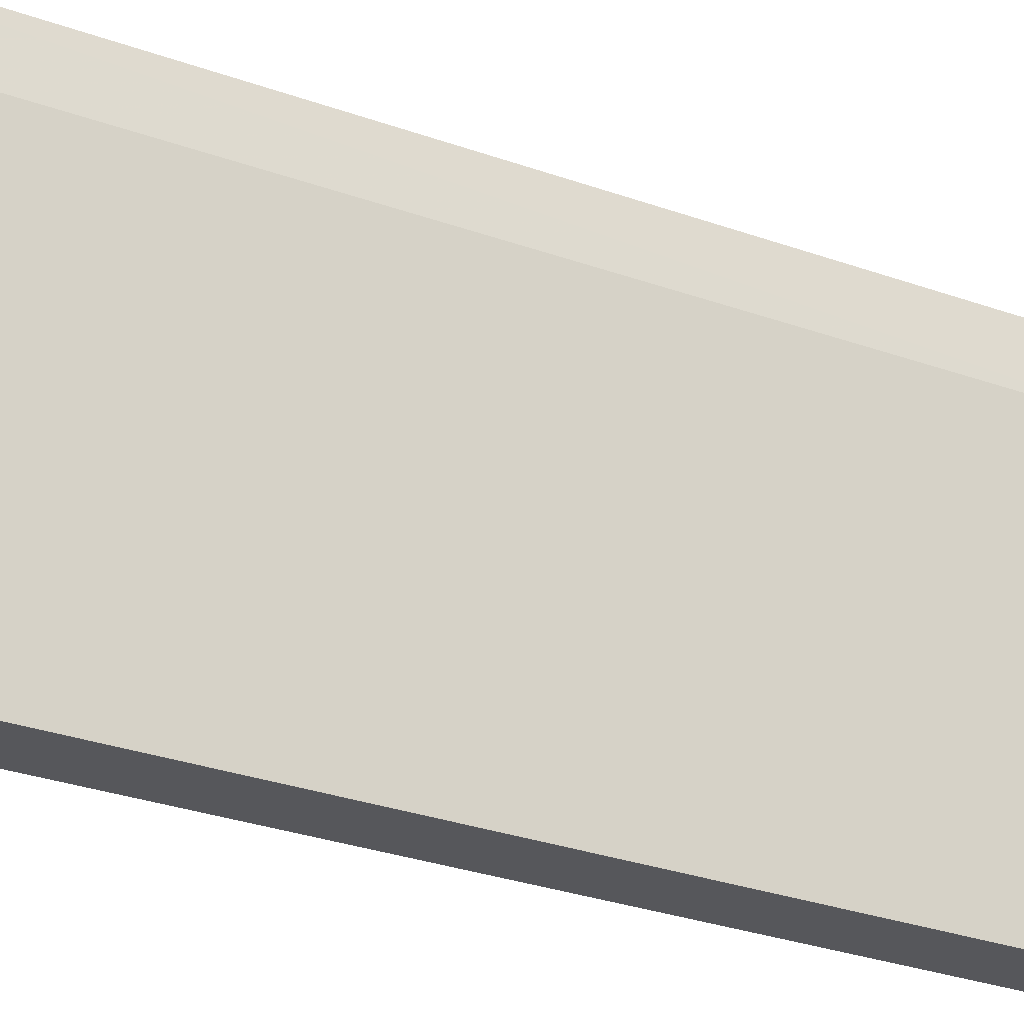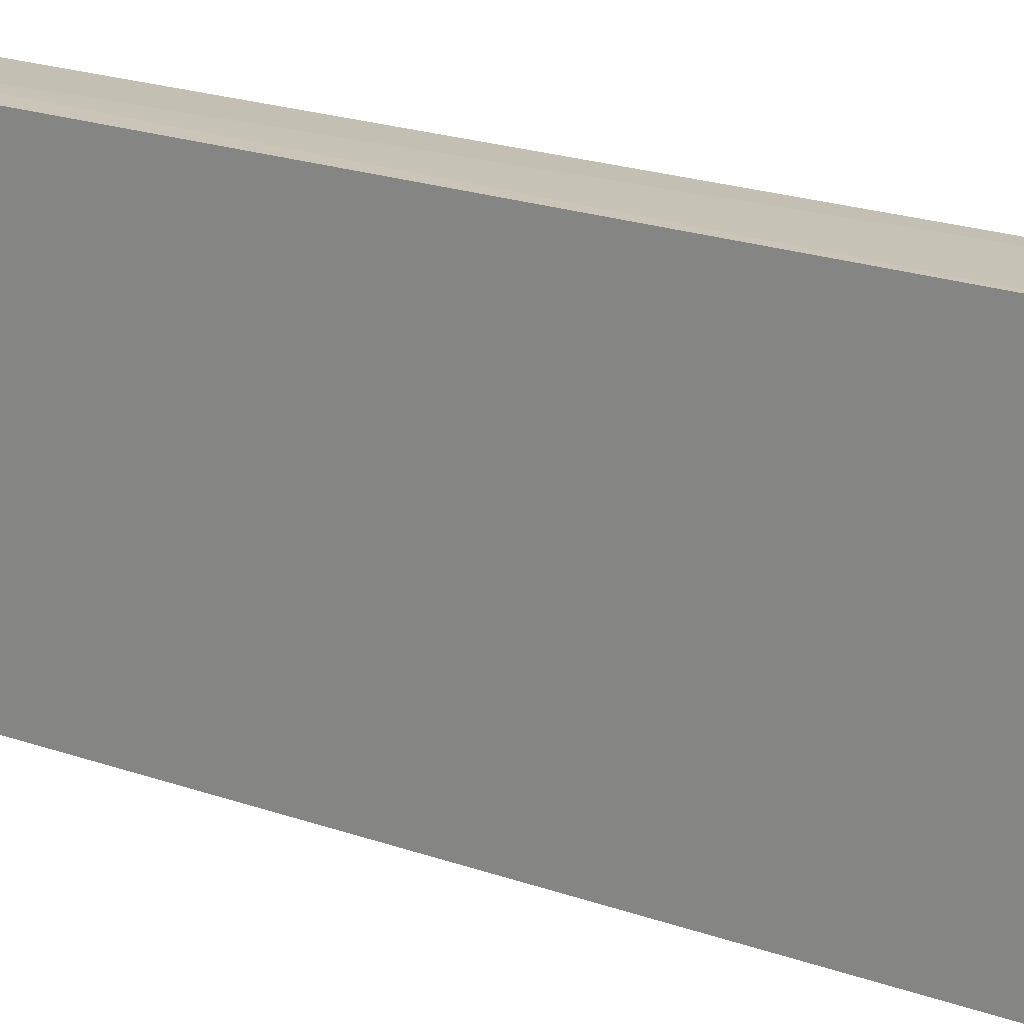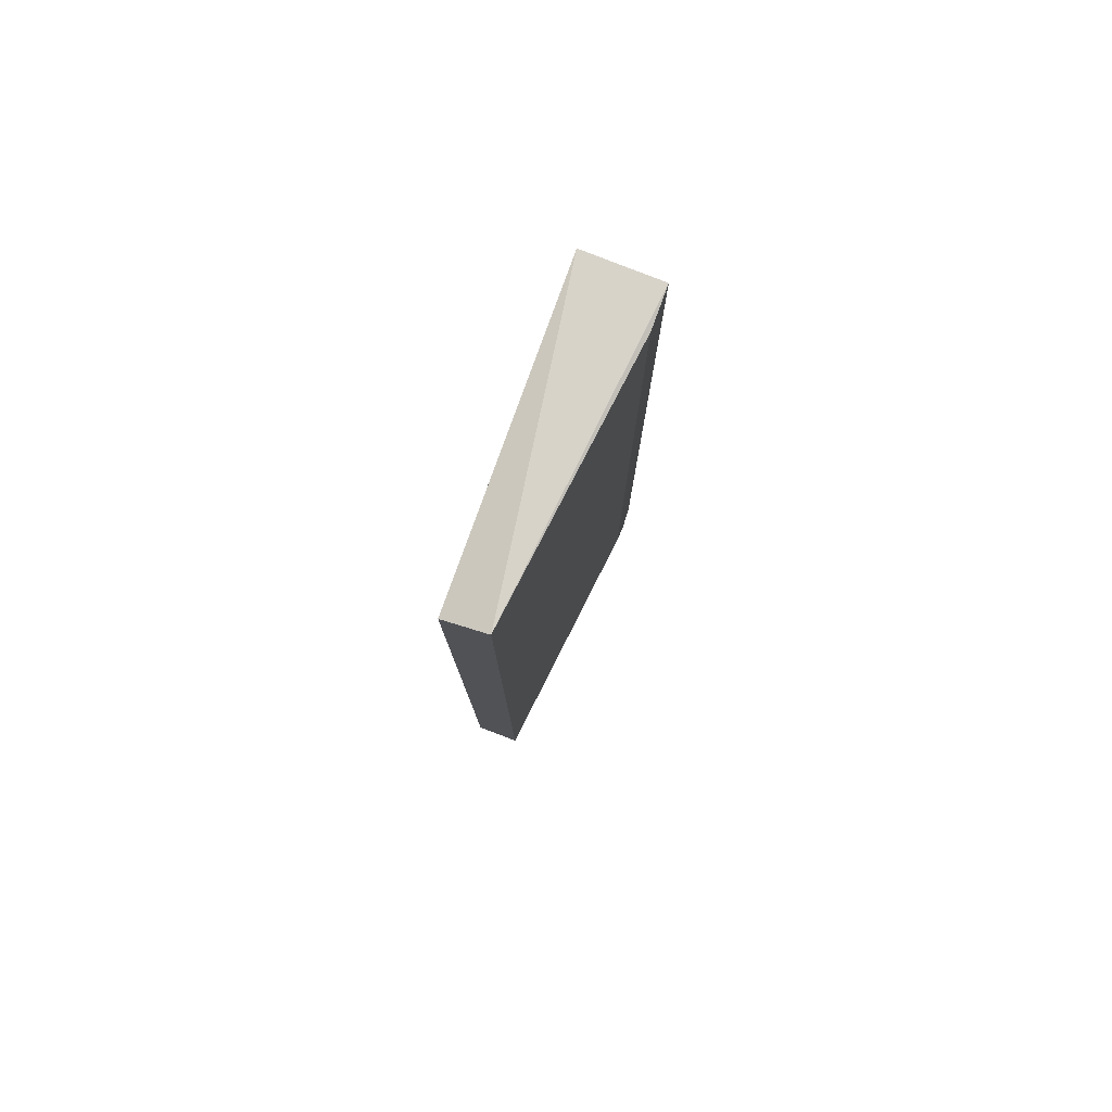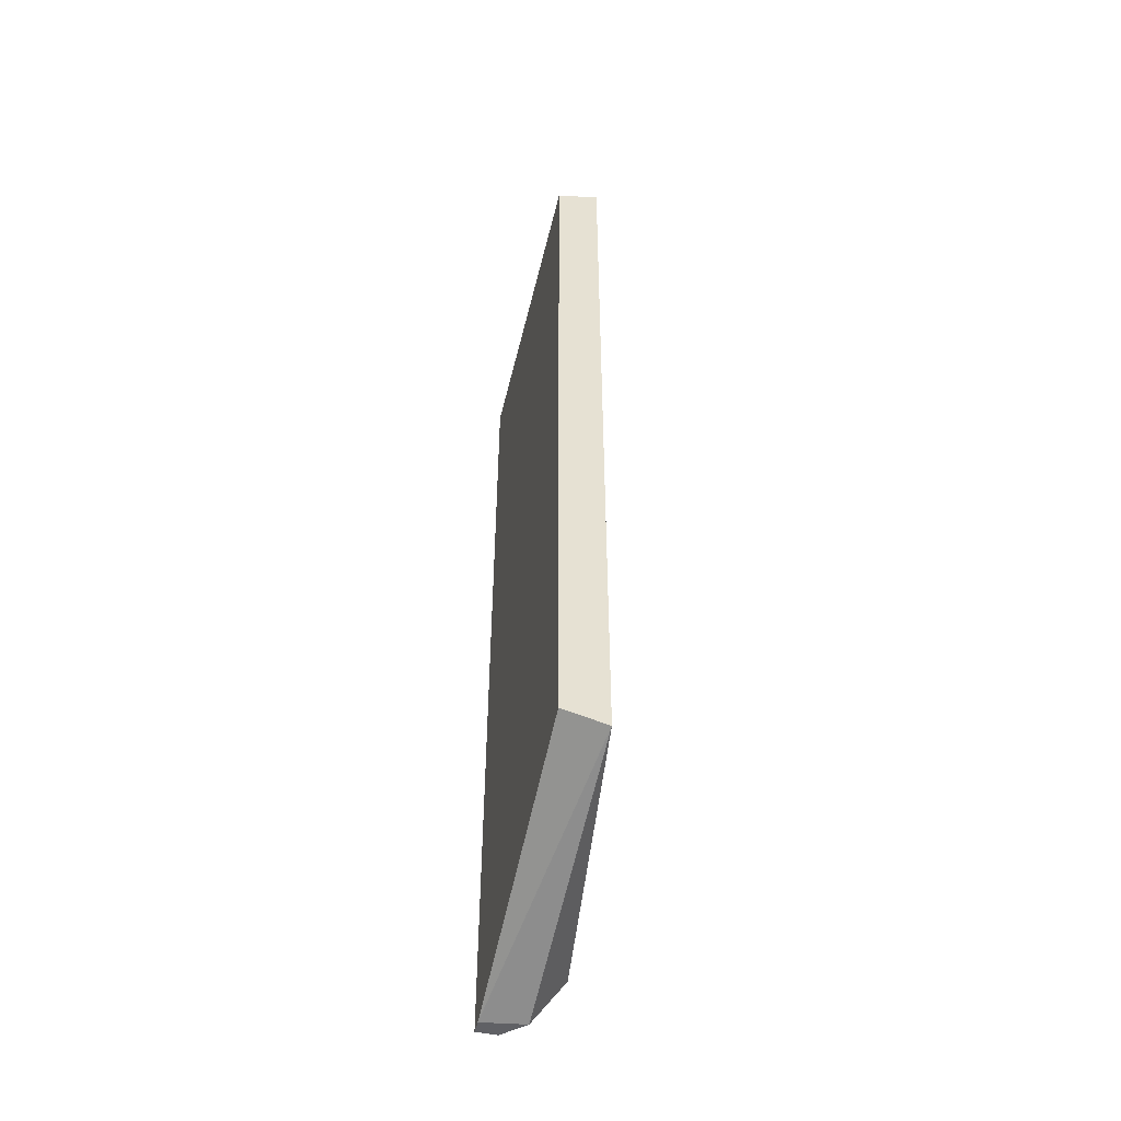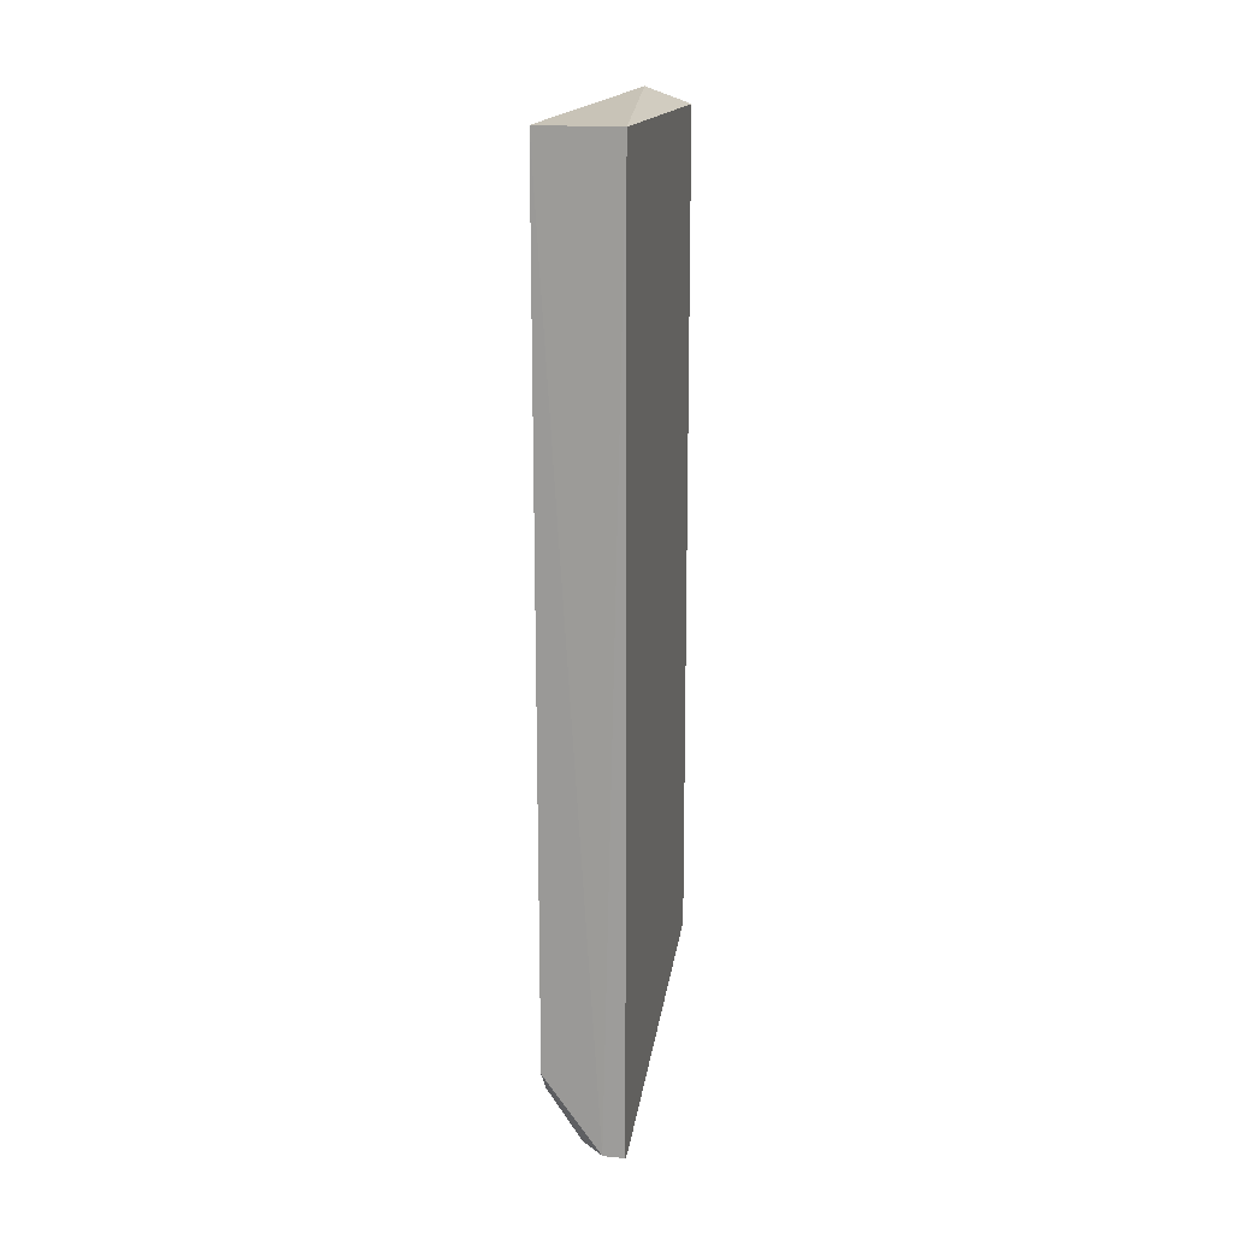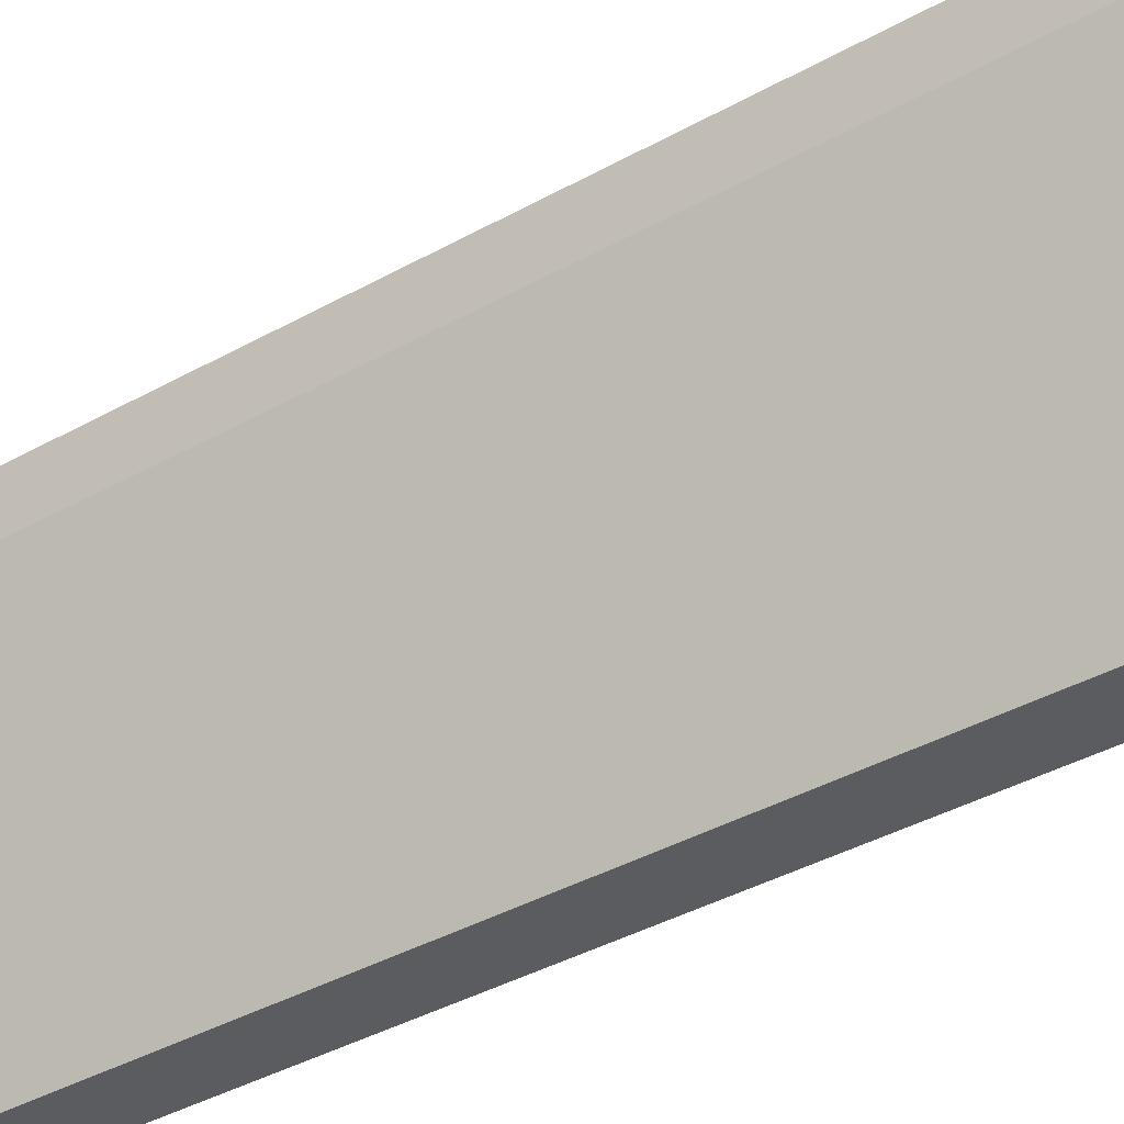
<metadata>
{"format":"obj","ext":"obj","renderer":"f3d","projection":"perspective","resolution":1024,"background":"white","views":[{"elev":-27.4,"azim":-119.6,"up":"+Z"},{"elev":20.4,"azim":123.3,"up":"+Z"},{"elev":79.0,"azim":-160.3,"up":"+Y"},{"elev":-50.0,"azim":166.7,"up":"+Y"},{"elev":17.1,"azim":11.1,"up":"+Y"},{"elev":-35.1,"azim":-52.4,"up":"+Z"}]}
</metadata>
<code>
v -0.2323 0.04572 -0.4489
v -0.2323 -0.5945 -0.4489
v -0.2323 0.04572 -0.6718
v -0.2632 0.05659 -0.6718
v -0.2875 0.0459 -0.4509
v -0.2632 -0.5413 -0.6718
v -0.2472 -0.5945 -0.4489
v -0.2323 -0.5341 -0.6718
v -0.2873 0.04572 -0.4809
v -0.2632 -0.5945 -0.4638
v -0.2323 -0.5945 -0.4588
v -0.2873 -0.5413 -0.4511
v -0.2873 -0.5341 -0.4809
v -0.2873 -0.5583 -0.4638
f 1 2 3
f 1 3 4
f 5 1 4
f 6 4 3
f 7 2 1
f 7 1 5
f 8 6 3
f 8 3 2
f 9 5 4
f 9 4 6
f 10 2 7
f 11 8 2
f 11 6 8
f 11 10 6
f 11 2 10
f 12 10 7
f 12 7 5
f 13 5 9
f 13 9 6
f 14 13 6
f 14 6 10
f 14 10 12
f 14 12 5
f 14 5 13

</code>
